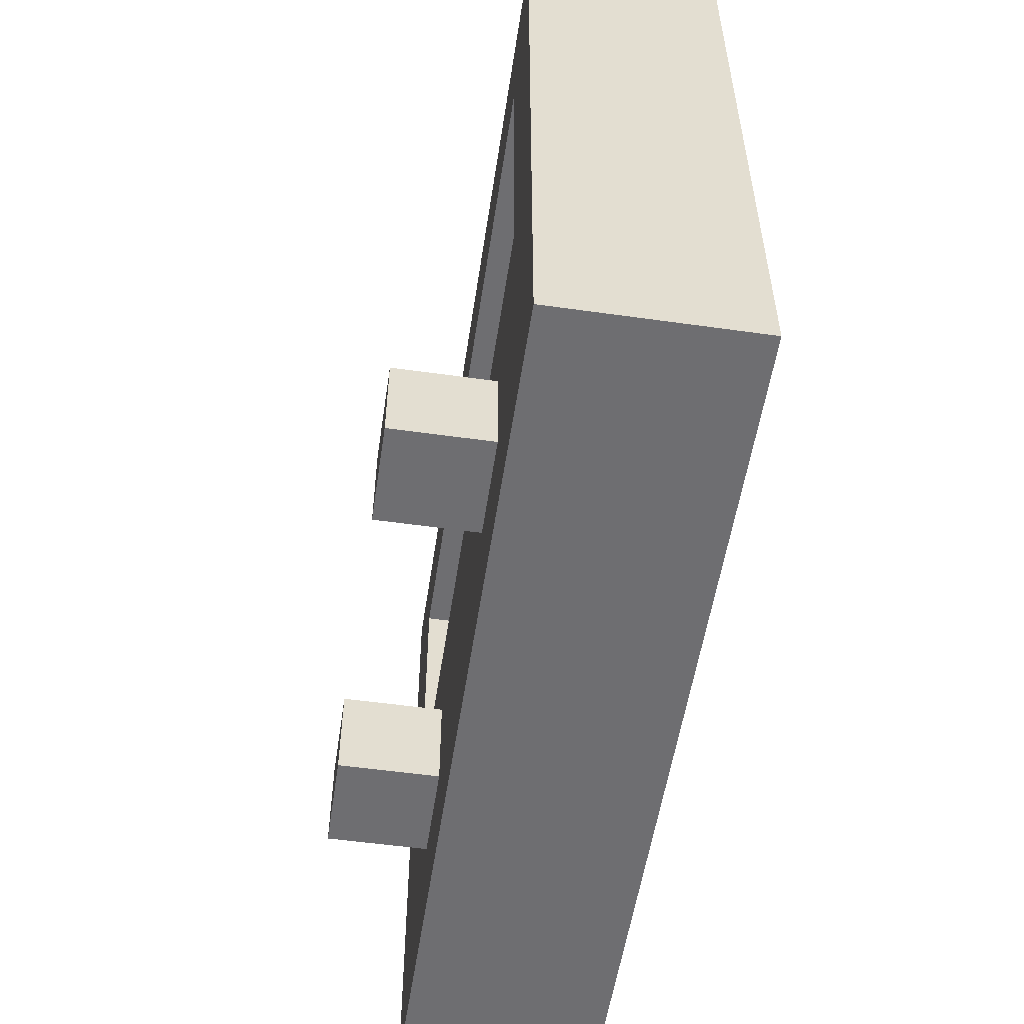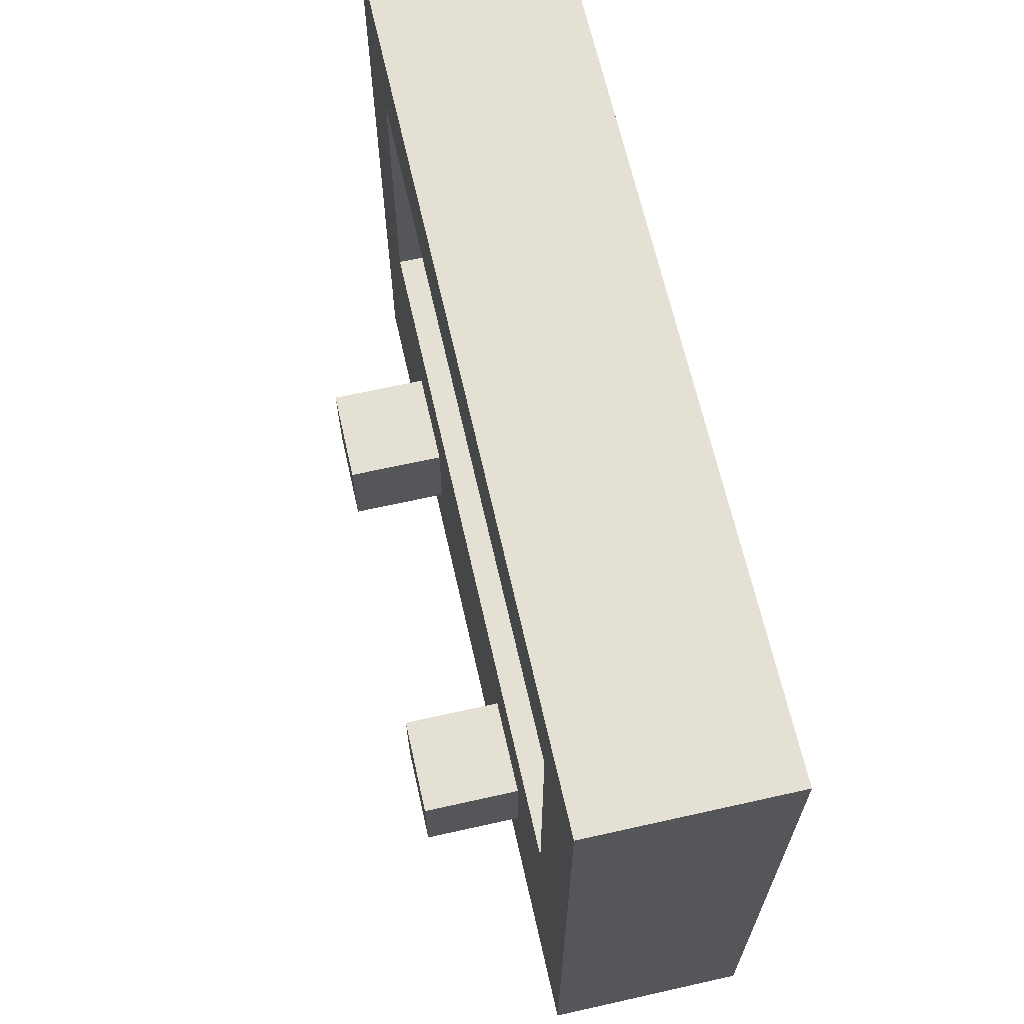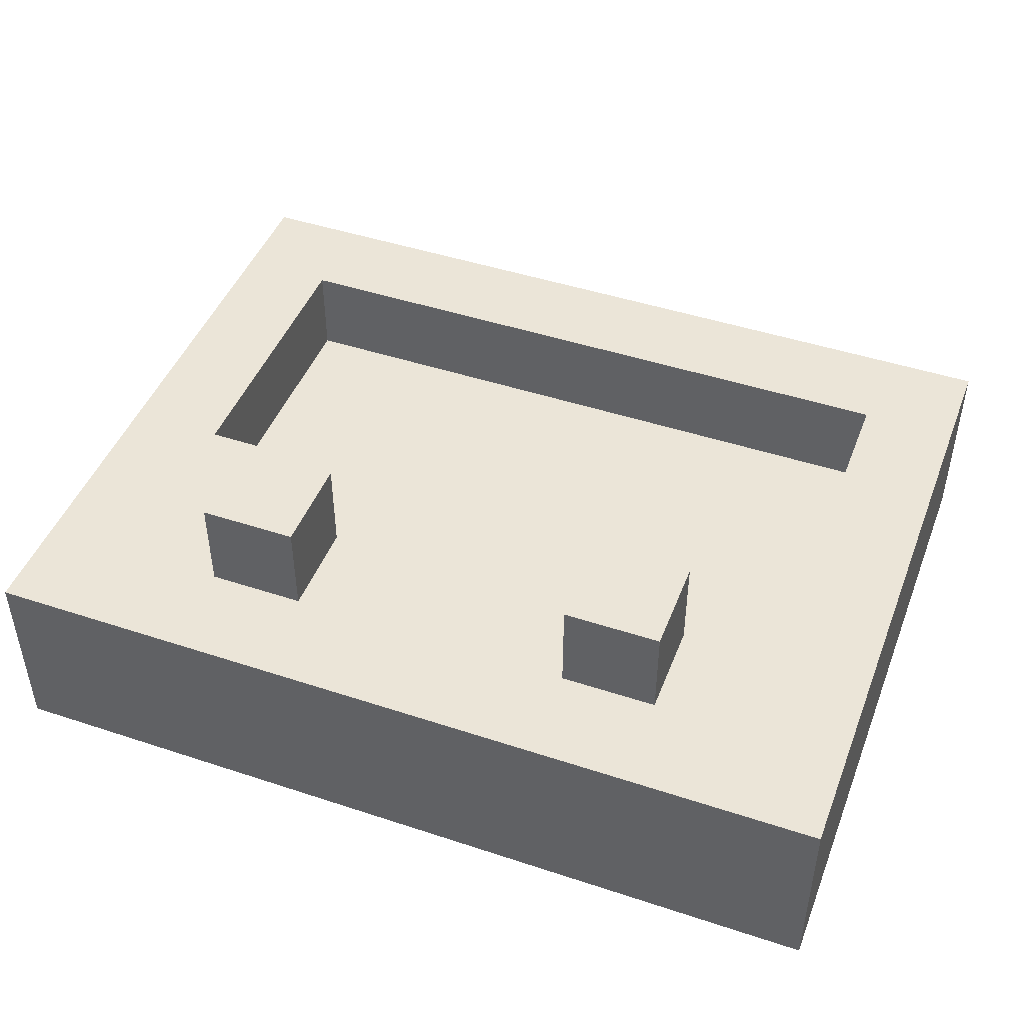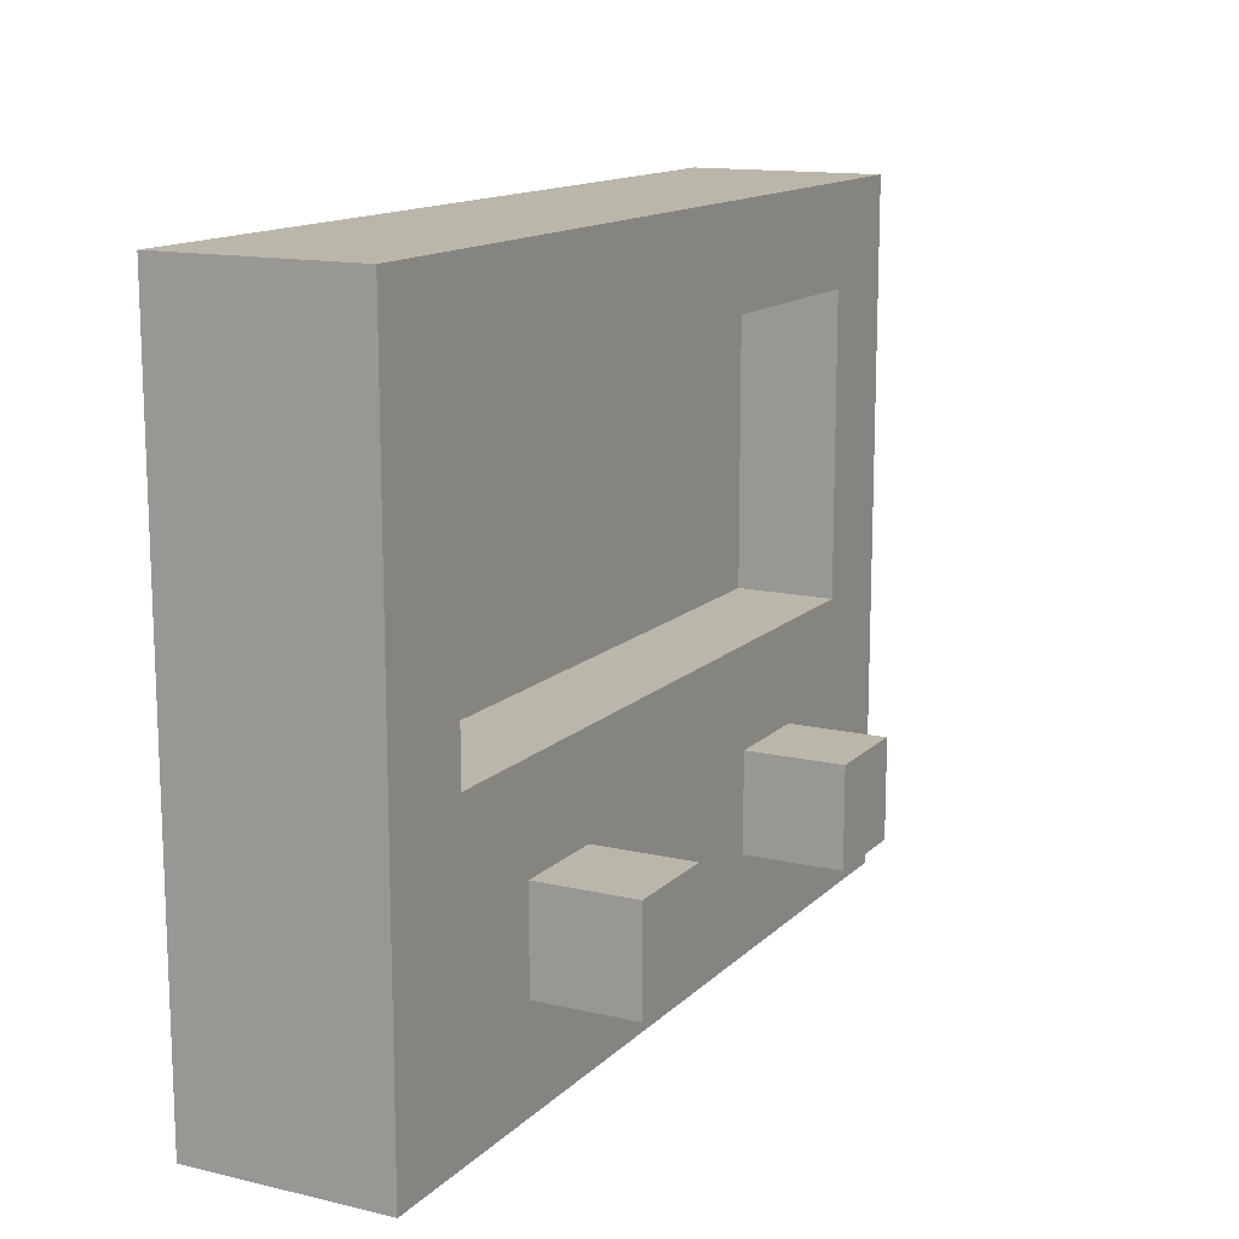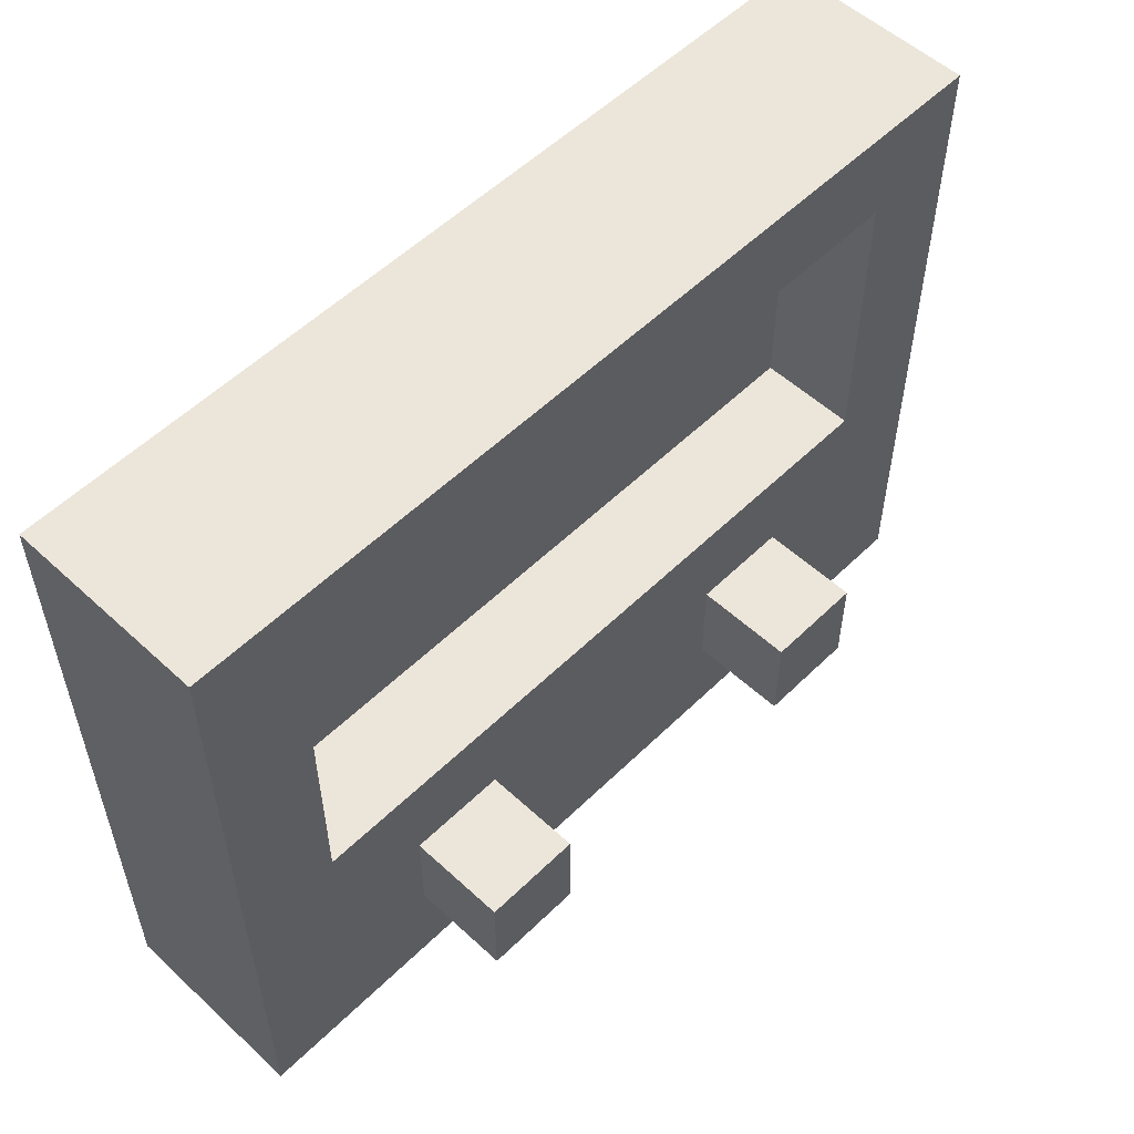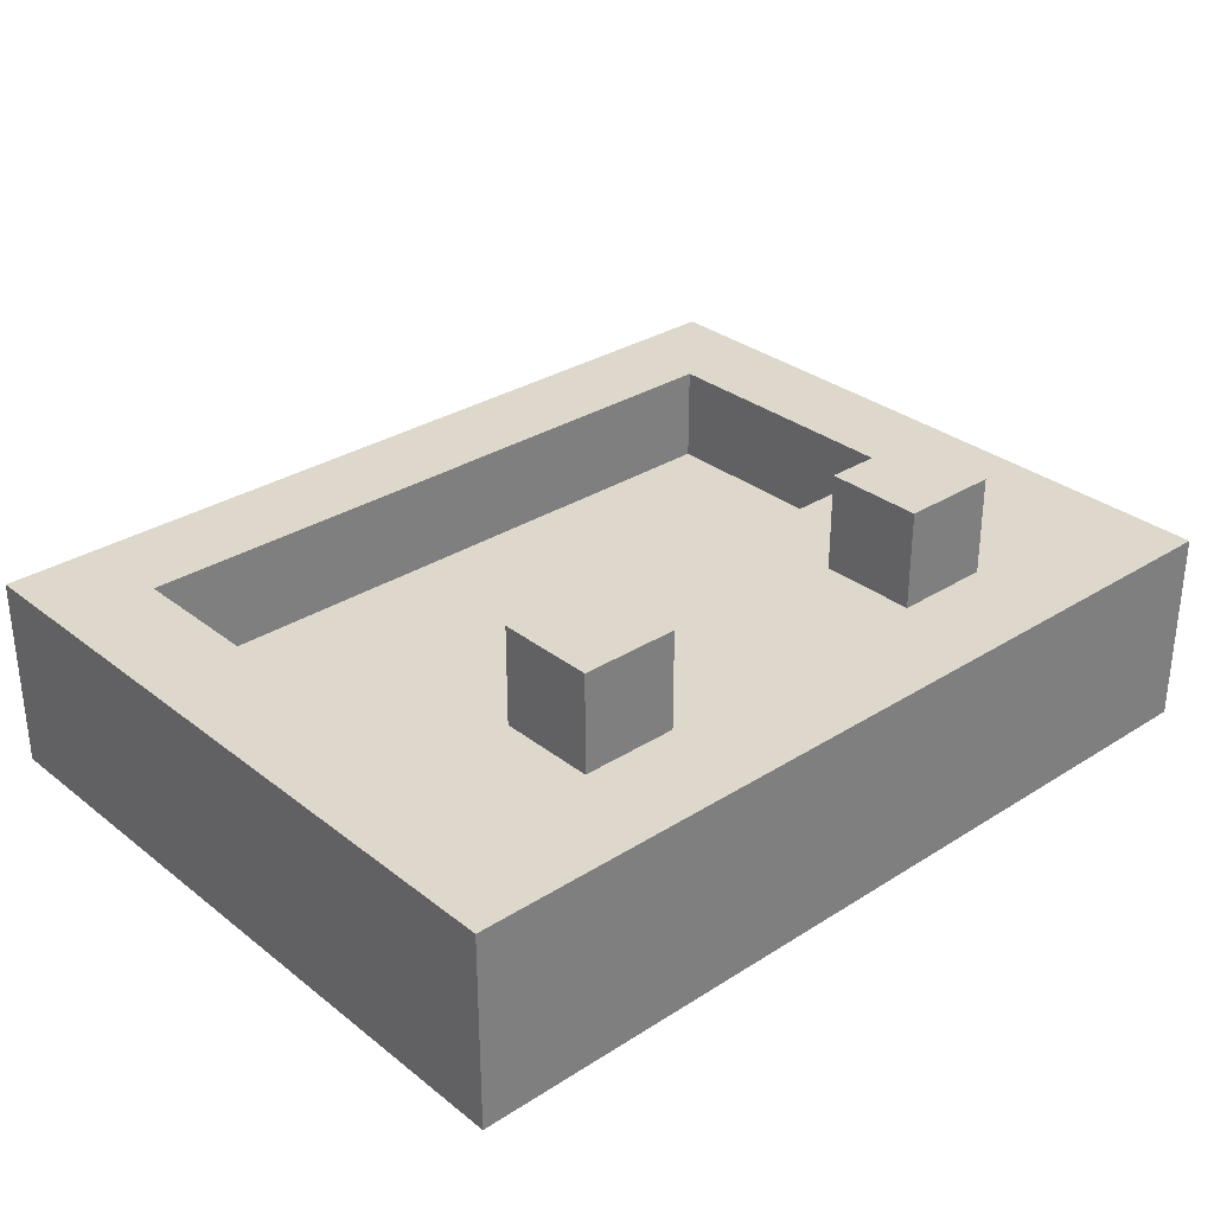
<metadata>
{"format":"obj","ext":"obj","renderer":"f3d","projection":"perspective","resolution":1024,"background":"white","views":[{"elev":-54.4,"azim":81.5,"up":"+Y"},{"elev":65.7,"azim":77.3,"up":"+Y"},{"elev":46.0,"azim":20.7,"up":"+Z"},{"elev":13.8,"azim":-62.5,"up":"+Y"},{"elev":54.6,"azim":-45.8,"up":"+Y"},{"elev":31.1,"azim":-42.1,"up":"+Z"}]}
</metadata>
<code>
o
v 1.6 4.3 -3.8
v 1.6 4.3 -4
v 1.6 5 -3.8
v 1.6 5 -4
v 1.8 4.4 -3.7
v 1.8 4.4 -3.8
v 1.8 4.5 -3.7
v 1.8 4.5 -3.8
v 2.2 4.4 -3.7
v 2.2 4.4 -3.8
v 2.2 4.5 -3.7
v 2.2 4.5 -3.8
v 2.4 4.6 -3.8
v 2.4 4.6 -3.9
v 2.4 4.9 -3.8
v 2.4 4.9 -3.9
v 1.7 4.6 -3.8
v 1.7 4.6 -3.9
v 1.7 4.9 -3.8
v 1.7 4.9 -3.9
v 1.9 4.4 -3.7
v 1.9 4.4 -3.8
v 1.9 4.5 -3.7
v 1.9 4.5 -3.8
v 2.3 4.4 -3.7
v 2.3 4.4 -3.8
v 2.3 4.5 -3.7
v 2.3 4.5 -3.8
v 2.5 4.3 -3.8
v 2.5 4.3 -4
v 2.5 5 -3.8
v 2.5 5 -4
v 1.8 4.4 -3.7
v 1.8 4.5 -3.7
v 1.9 4.4 -3.7
v 1.9 4.5 -3.7
v 2.2 4.4 -3.7
v 2.2 4.5 -3.7
v 2.3 4.4 -3.7
v 2.3 4.5 -3.7
v 1.6 4.3 -3.8
v 1.6 5 -3.8
v 1.7 4.6 -3.8
v 1.7 4.9 -3.8
v 1.8 4.4 -3.8
v 1.8 4.5 -3.8
v 1.9 4.4 -3.8
v 1.9 4.5 -3.8
v 2.2 4.4 -3.8
v 2.2 4.5 -3.8
v 2.3 4.4 -3.8
v 2.3 4.5 -3.8
v 2.4 4.6 -3.8
v 2.4 4.9 -3.8
v 2.5 4.3 -3.8
v 2.5 5 -3.8
v 1.7 4.6 -3.9
v 1.7 4.9 -3.9
v 2.4 4.6 -3.9
v 2.4 4.9 -3.9
v 1.6 4.3 -4
v 1.6 5 -4
v 1.7 4.6 -4
v 1.7 4.9 -4
v 2.4 4.6 -4
v 2.4 4.9 -4
v 2.5 4.3 -4
v 2.5 5 -4
v 1.6 4.3 -3.8
v 2.5 4.3 -3.8
v 1.6 4.3 -4
v 2.5 4.3 -4
v 1.8 4.4 -3.7
v 1.9 4.4 -3.7
v 2.2 4.4 -3.7
v 2.3 4.4 -3.7
v 1.8 4.4 -3.8
v 1.9 4.4 -3.8
v 2.2 4.4 -3.8
v 2.3 4.4 -3.8
v 1.7 4.9 -3.8
v 2.4 4.9 -3.8
v 1.7 4.9 -3.9
v 2.4 4.9 -3.9
v 1.8 4.5 -3.7
v 1.9 4.5 -3.7
v 2.2 4.5 -3.7
v 2.3 4.5 -3.7
v 1.8 4.5 -3.8
v 1.9 4.5 -3.8
v 2.2 4.5 -3.8
v 2.3 4.5 -3.8
v 1.7 4.6 -3.8
v 2.4 4.6 -3.8
v 1.7 4.6 -3.9
v 2.4 4.6 -3.9
v 1.6 5 -3.8
v 2.5 5 -3.8
v 1.6 5 -4
v 2.5 5 -4
f 3 2 1
f 4 2 3
f 7 6 5
f 8 6 7
f 11 10 9
f 12 10 11
f 15 14 13
f 16 14 15
f 17 18 19
f 19 18 20
f 21 22 23
f 23 22 24
f 25 26 27
f 27 26 28
f 29 30 31
f 31 30 32
f 35 34 33
f 36 34 35
f 39 38 37
f 40 38 39
f 43 42 41
f 44 42 43
f 45 43 41
f 46 43 45
f 47 45 41
f 48 43 46
f 49 47 41
f 49 48 47
f 50 43 48
f 50 48 49
f 51 49 41
f 52 43 50
f 53 43 52
f 53 52 51
f 54 42 44
f 55 53 51
f 55 54 53
f 55 51 41
f 56 42 54
f 56 54 55
f 59 58 57
f 60 58 59
f 61 62 63
f 63 62 64
f 61 63 65
f 63 64 65
f 64 62 66
f 65 64 66
f 61 65 67
f 65 66 67
f 66 62 68
f 67 66 68
f 71 70 69
f 72 70 71
f 77 74 73
f 78 74 77
f 79 76 75
f 80 76 79
f 83 82 81
f 84 82 83
f 85 86 89
f 89 86 90
f 87 88 91
f 91 88 92
f 93 94 95
f 95 94 96
f 97 98 99
f 99 98 100

</code>
